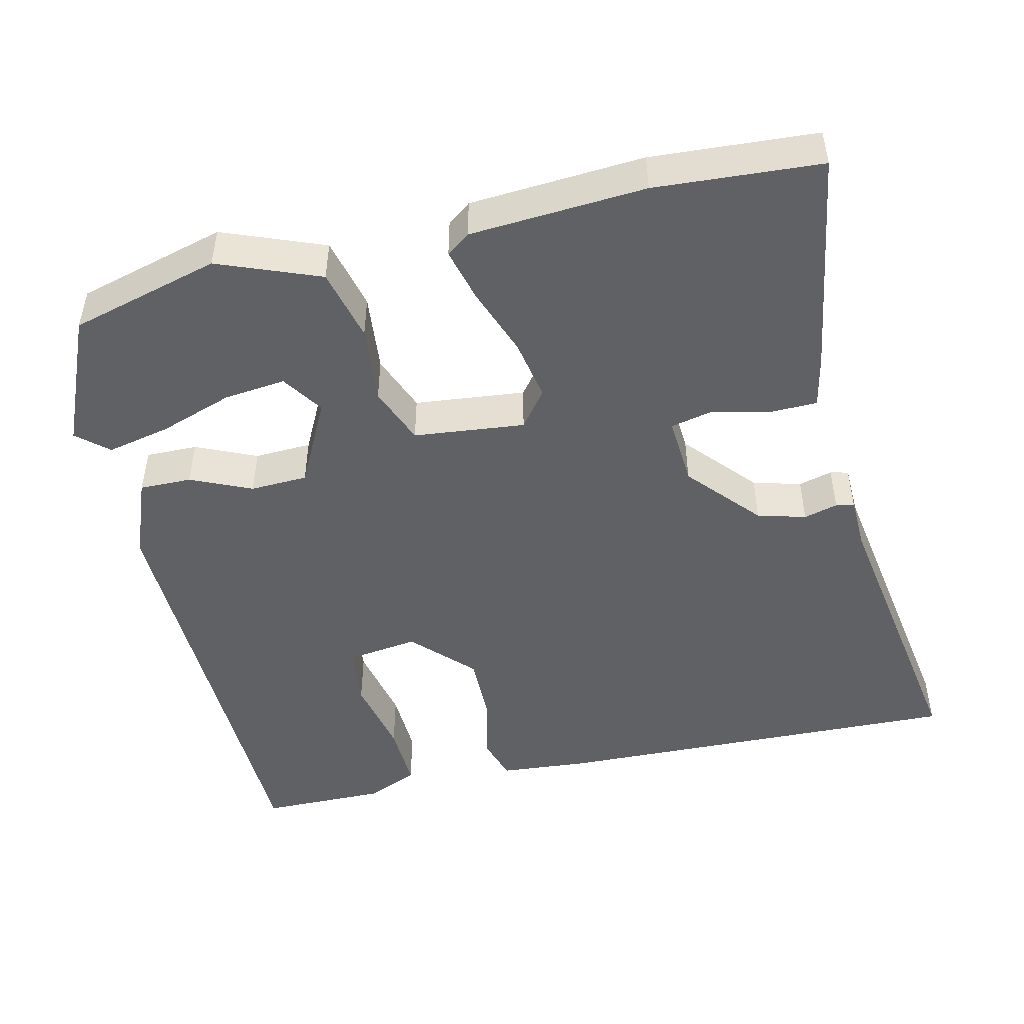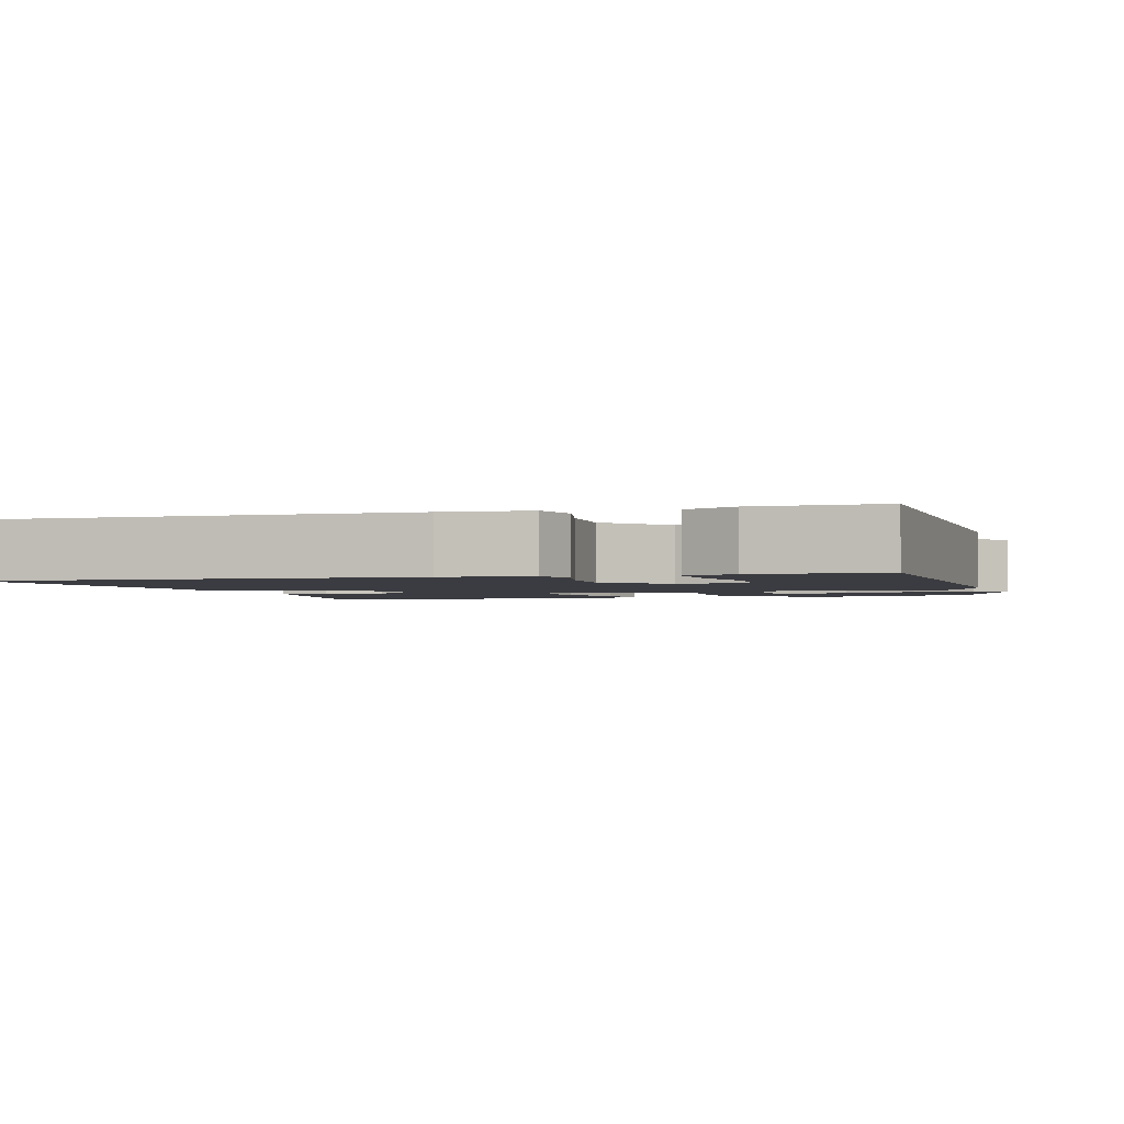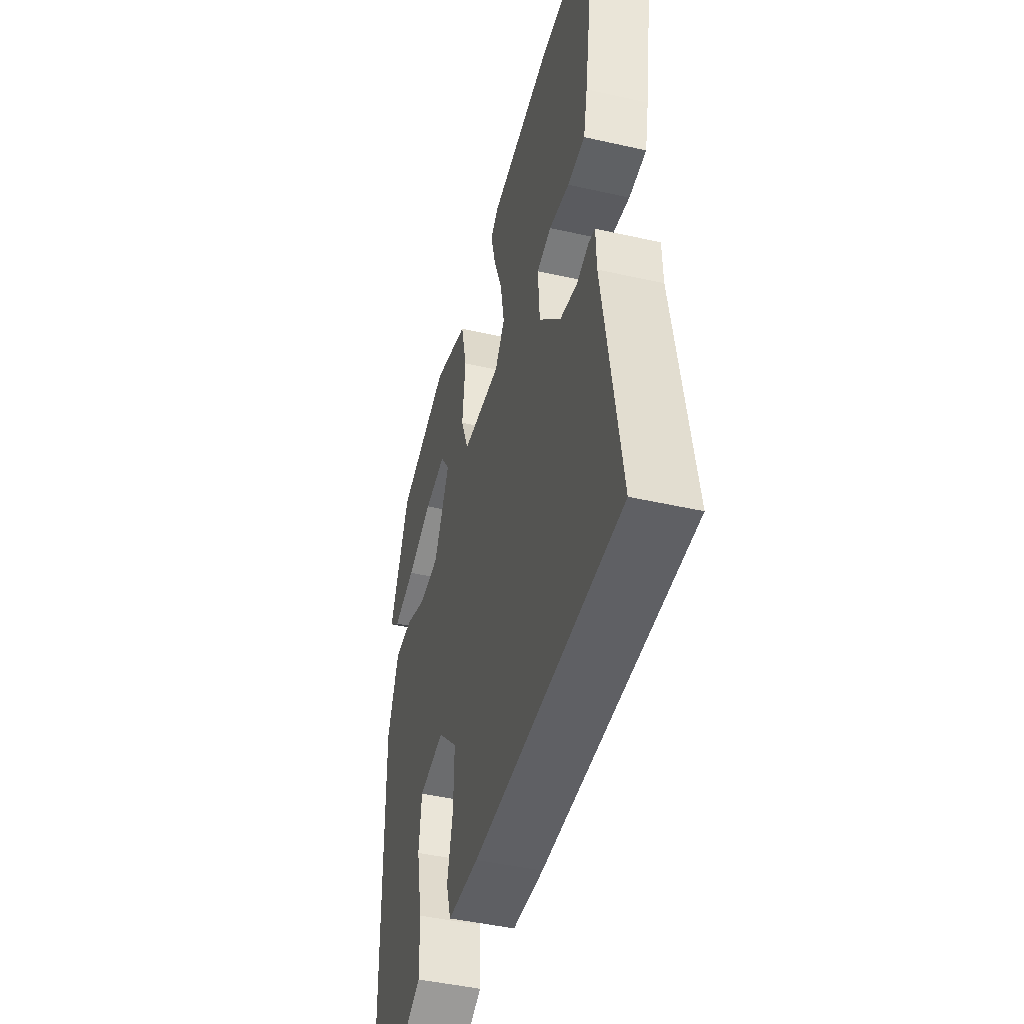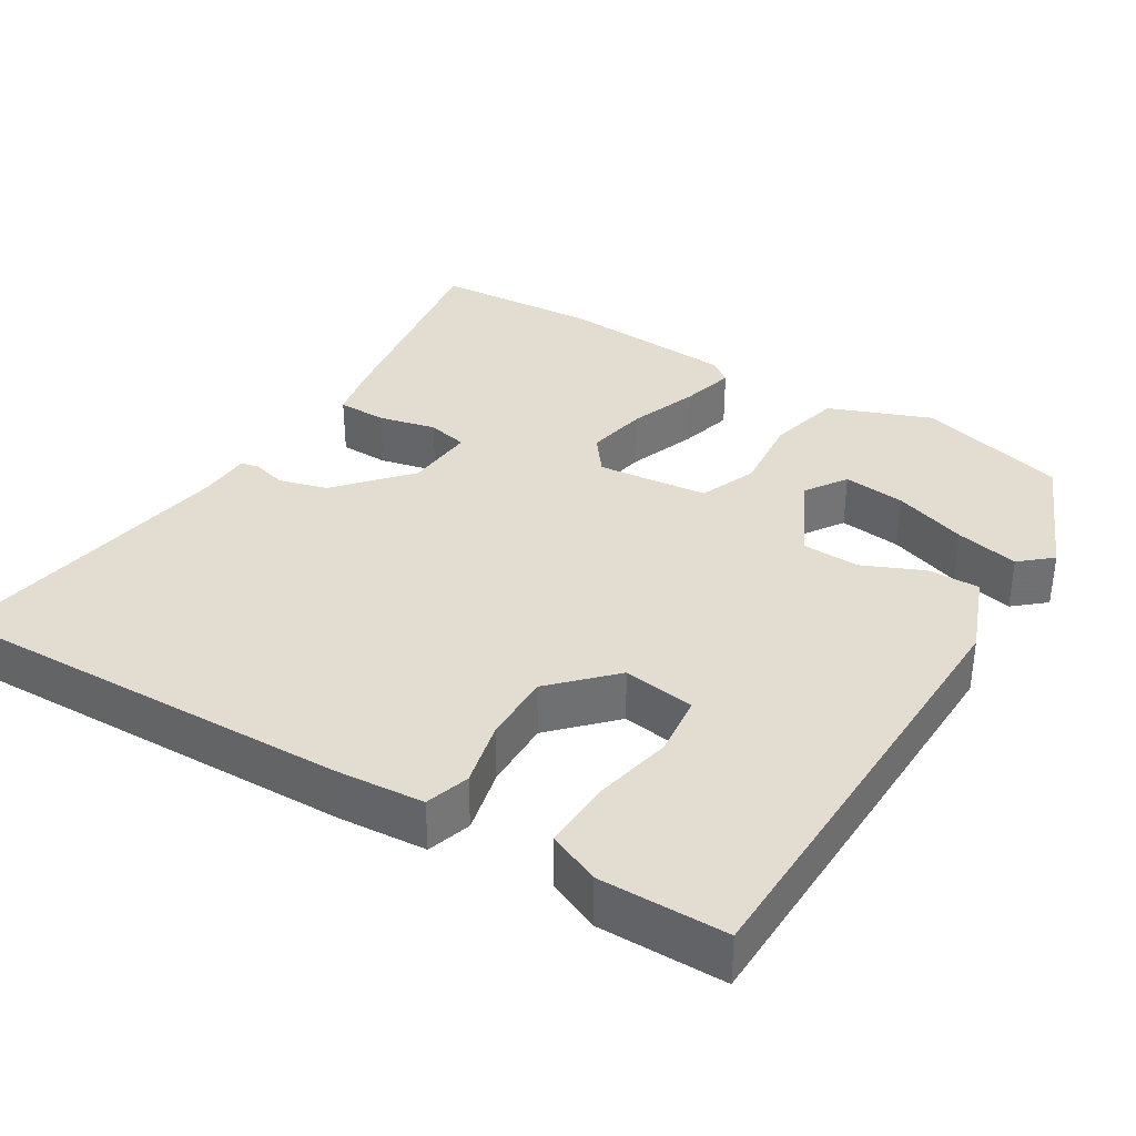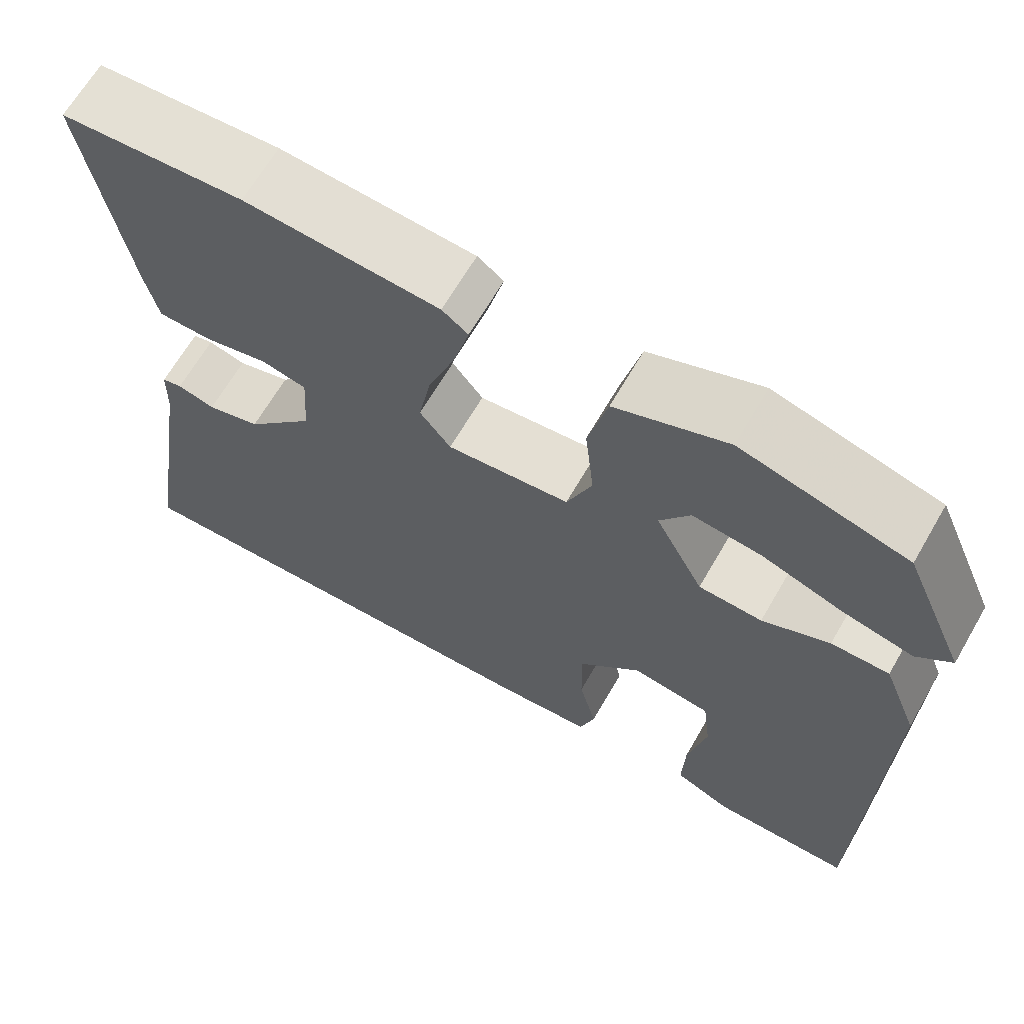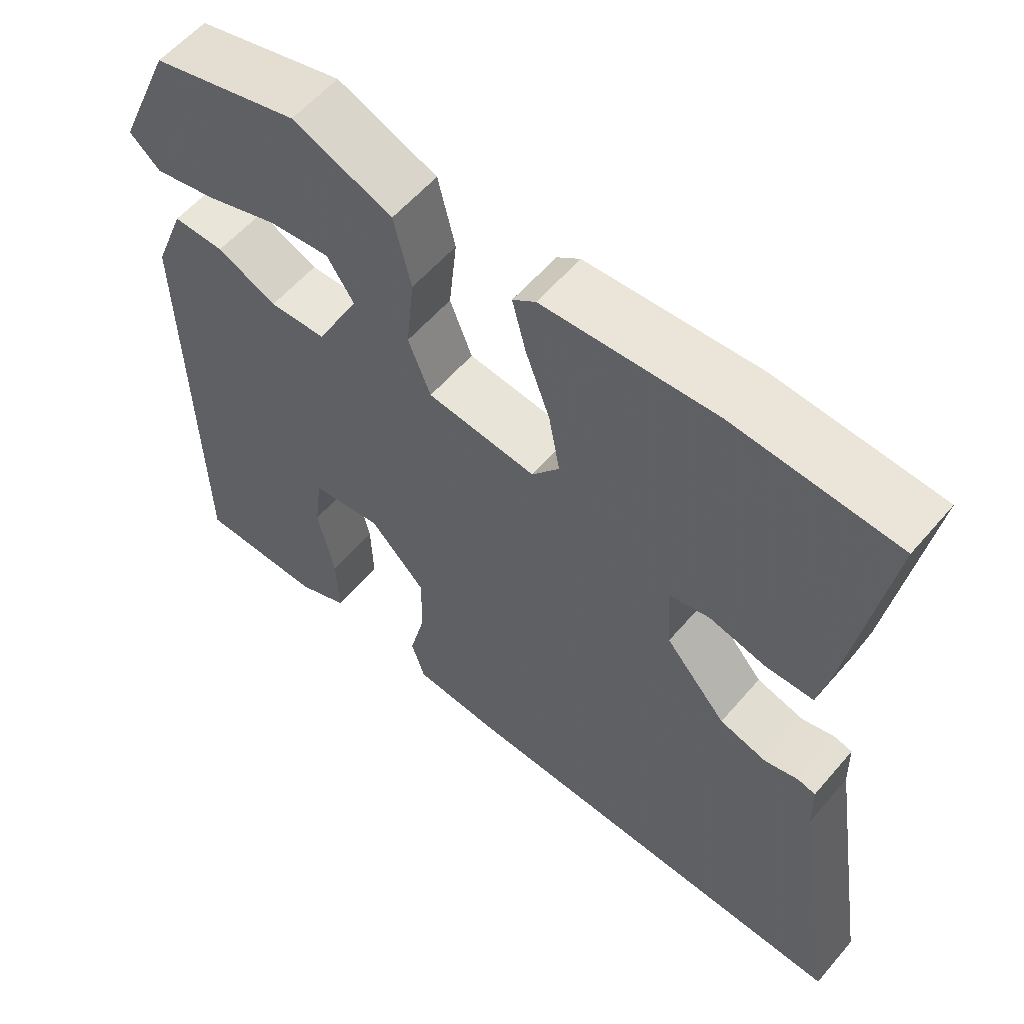
<metadata>
{"format":"obj","ext":"obj","renderer":"f3d","projection":"perspective","resolution":1024,"background":"white","views":[{"elev":-48.1,"azim":13.3,"up":"+Y"},{"elev":-2.2,"azim":-163.1,"up":"+Y"},{"elev":-45.9,"azim":75.5,"up":"+Z"},{"elev":35.4,"azim":-148.2,"up":"+Y"},{"elev":66.2,"azim":-149.9,"up":"+Z"},{"elev":57.9,"azim":40.1,"up":"+Z"}]}
</metadata>
<code>
v 0.304 0.07 0.513
v 0.523 0.07 0.498
v 0.474 0.07 0.199
v 0.459 0.07 0.13
v 0.394 0.07 0.129
v 0.318 0.07 0.147
v 0.264 0.07 0.135
v 0.27 0.07 0.042
v 0.352 0.07 -0.052
v 0.416 0.07 -0.07
v 0.461 0.07 -0.058
v 0.485 0.07 -0.064
v 0.487 0.07 -0.133
v 0.549 0.07 -0.524
v 0.001 0.07 -0.507
v -0.115 0.07 -0.497
v -0.133 0.07 -0.439
v -0.112 0.07 -0.353
v -0.11 0.07 -0.261
v -0.185 0.07 -0.183
v -0.28 0.07 -0.196
v -0.29 0.07 -0.277
v -0.268 0.07 -0.383
v -0.265 0.07 -0.472
v -0.333 0.07 -0.502
v -0.5 0.07 -0.5
v -0.511 0.07 0.088
v -0.469 0.07 0.195
v -0.4 0.07 0.194
v -0.32 0.07 0.158
v -0.244 0.07 0.161
v -0.186 0.07 0.274
v -0.222 0.07 0.329
v -0.304 0.07 0.32
v -0.401 0.07 0.287
v -0.485 0.07 0.269
v -0.526 0.07 0.305
v -0.451 0.07 0.477
v -0.253 0.07 0.53
v -0.119 0.07 0.477
v -0.096 0.07 0.38
v -0.107 0.07 0.276
v -0.077 0.07 0.199
v 0.07 0.07 0.183
v 0.107 0.07 0.231
v 0.092 0.07 0.313
v 0.059 0.07 0.404
v 0.041 0.07 0.475
v 0.072 0.07 0.498
v 0.304 0 0.513
v 0.523 0 0.498
v 0.474 0 0.199
v 0.459 0 0.13
v 0.394 0 0.129
v 0.318 0 0.147
v 0.264 0 0.135
v 0.27 0 0.042
v 0.352 0 -0.052
v 0.416 0 -0.07
v 0.461 0 -0.058
v 0.485 0 -0.064
v 0.487 0 -0.133
v 0.549 0 -0.524
v 0.001 0 -0.507
v -0.115 0 -0.497
v -0.133 0 -0.439
v -0.112 0 -0.353
v -0.11 0 -0.261
v -0.185 0 -0.183
v -0.28 0 -0.196
v -0.29 0 -0.277
v -0.268 0 -0.383
v -0.265 0 -0.472
v -0.333 0 -0.502
v -0.5 0 -0.5
v -0.511 0 0.088
v -0.469 0 0.195
v -0.4 0 0.194
v -0.32 0 0.158
v -0.244 0 0.161
v -0.186 0 0.274
v -0.222 0 0.329
v -0.304 0 0.32
v -0.401 0 0.287
v -0.485 0 0.269
v -0.526 0 0.305
v -0.451 0 0.477
v -0.253 0 0.53
v -0.119 0 0.477
v -0.096 0 0.38
v -0.107 0 0.276
v -0.077 0 0.199
v 0.07 0 0.183
v 0.107 0 0.231
v 0.092 0 0.313
v 0.059 0 0.404
v 0.041 0 0.475
v 0.072 0 0.498
f 4 5 6
f 3 4 6
f 2 3 6
f 1 2 6
f 49 1 6
f 48 49 6
f 47 48 6
f 46 47 6
f 45 46 6 7
f 44 45 7 8
f 43 44 8 9
f 40 41 42
f 39 40 42
f 38 39 42
f 36 37 38
f 35 36 38
f 34 35 38
f 33 34 38
f 33 38 42
f 32 33 42 43
f 28 29 30
f 27 28 30
f 26 27 30
f 25 26 30
f 25 30 31
f 22 23 24 25
f 21 22 25 31
f 31 32 43
f 21 31 43
f 20 21 43
f 16 17 18
f 15 16 18
f 14 15 18
f 13 14 18
f 13 18 19
f 12 13 19
f 11 12 19
f 10 11 19
f 9 10 19 20
f 9 20 43
f 55 54 53
f 55 53 52
f 55 52 51
f 55 51 50
f 55 50 98
f 55 98 97
f 55 97 96
f 55 96 95
f 56 55 95 94
f 57 56 94 93
f 58 57 93 92
f 91 90 89
f 91 89 88
f 91 88 87
f 87 86 85
f 87 85 84
f 87 84 83
f 87 83 82
f 91 87 82
f 92 91 82 81
f 79 78 77
f 79 77 76
f 79 76 75
f 79 75 74
f 80 79 74
f 74 73 72 71
f 80 74 71 70
f 92 81 80
f 92 80 70
f 92 70 69
f 67 66 65
f 67 65 64
f 67 64 63
f 67 63 62
f 68 67 62
f 68 62 61
f 68 61 60
f 68 60 59
f 69 68 59 58
f 92 69 58
f 1 50 51 2
f 2 51 52 3
f 3 52 53 4
f 4 53 54 5
f 5 54 55 6
f 6 55 56 7
f 7 56 57 8
f 8 57 58 9
f 9 58 59 10
f 10 59 60 11
f 11 60 61 12
f 12 61 62 13
f 13 62 63 14
f 14 63 64 15
f 15 64 65 16
f 16 65 66 17
f 17 66 67 18
f 18 67 68 19
f 19 68 69 20
f 20 69 70 21
f 21 70 71 22
f 22 71 72 23
f 23 72 73 24
f 24 73 74 25
f 25 74 75 26
f 26 75 76 27
f 27 76 77 28
f 28 77 78 29
f 29 78 79 30
f 30 79 80 31
f 31 80 81 32
f 32 81 82 33
f 33 82 83 34
f 34 83 84 35
f 35 84 85 36
f 36 85 86 37
f 37 86 87 38
f 38 87 88 39
f 39 88 89 40
f 40 89 90 41
f 41 90 91 42
f 42 91 92 43
f 43 92 93 44
f 44 93 94 45
f 45 94 95 46
f 46 95 96 47
f 47 96 97 48
f 48 97 98 49
f 49 98 50 1

</code>
